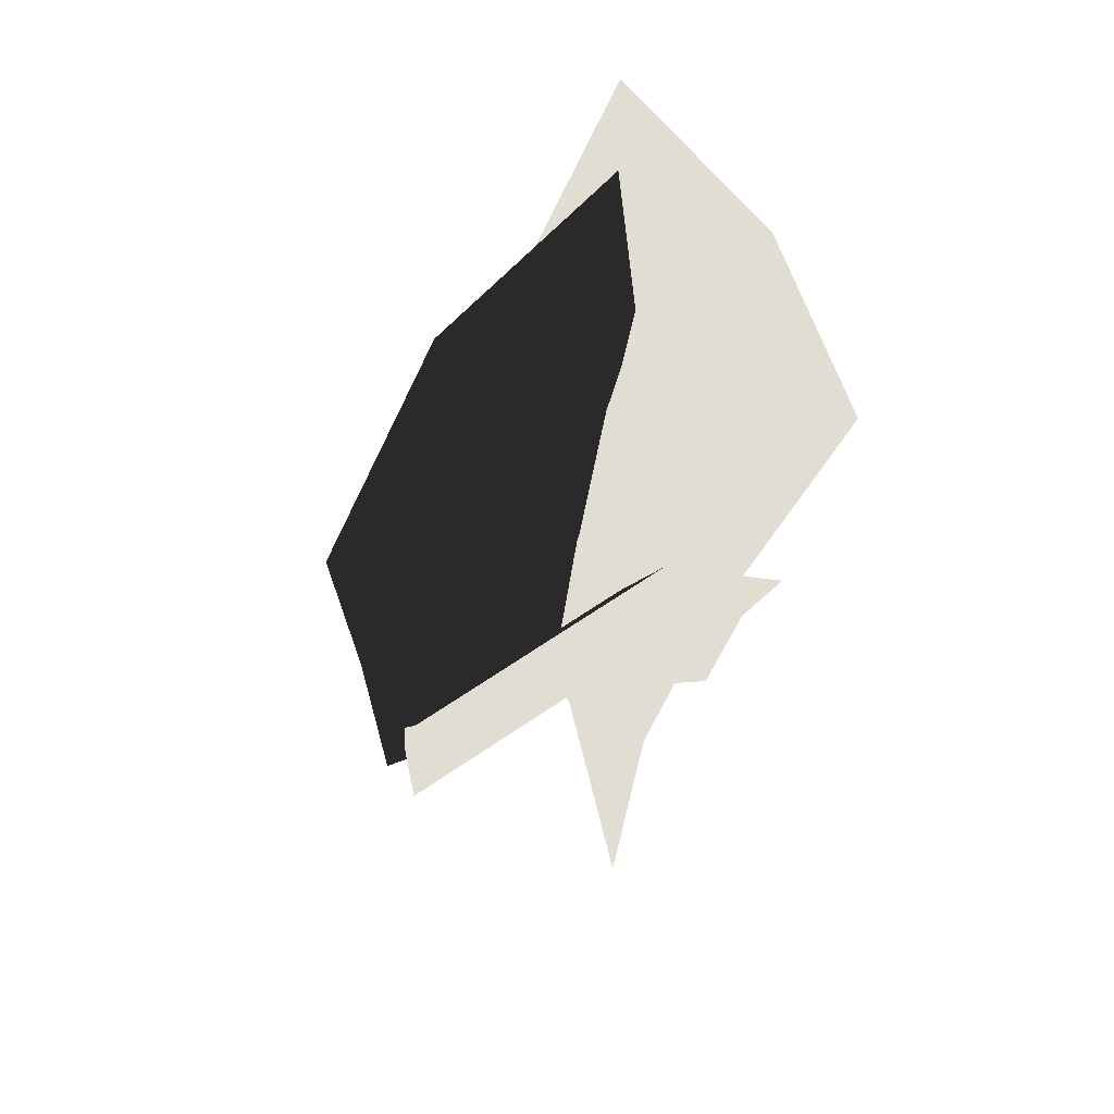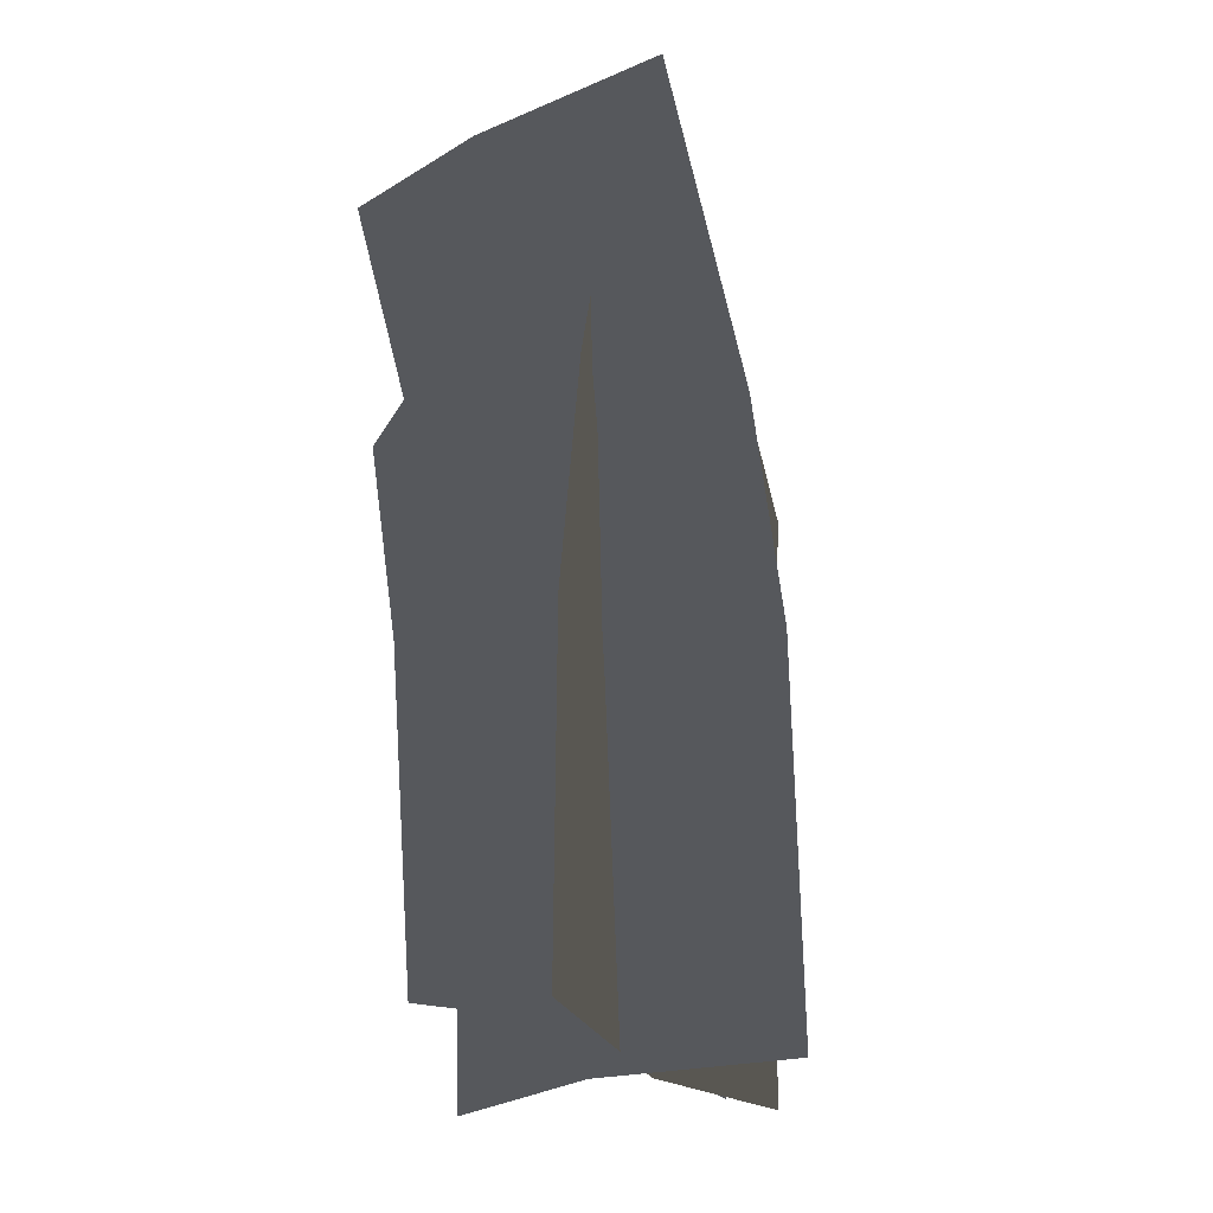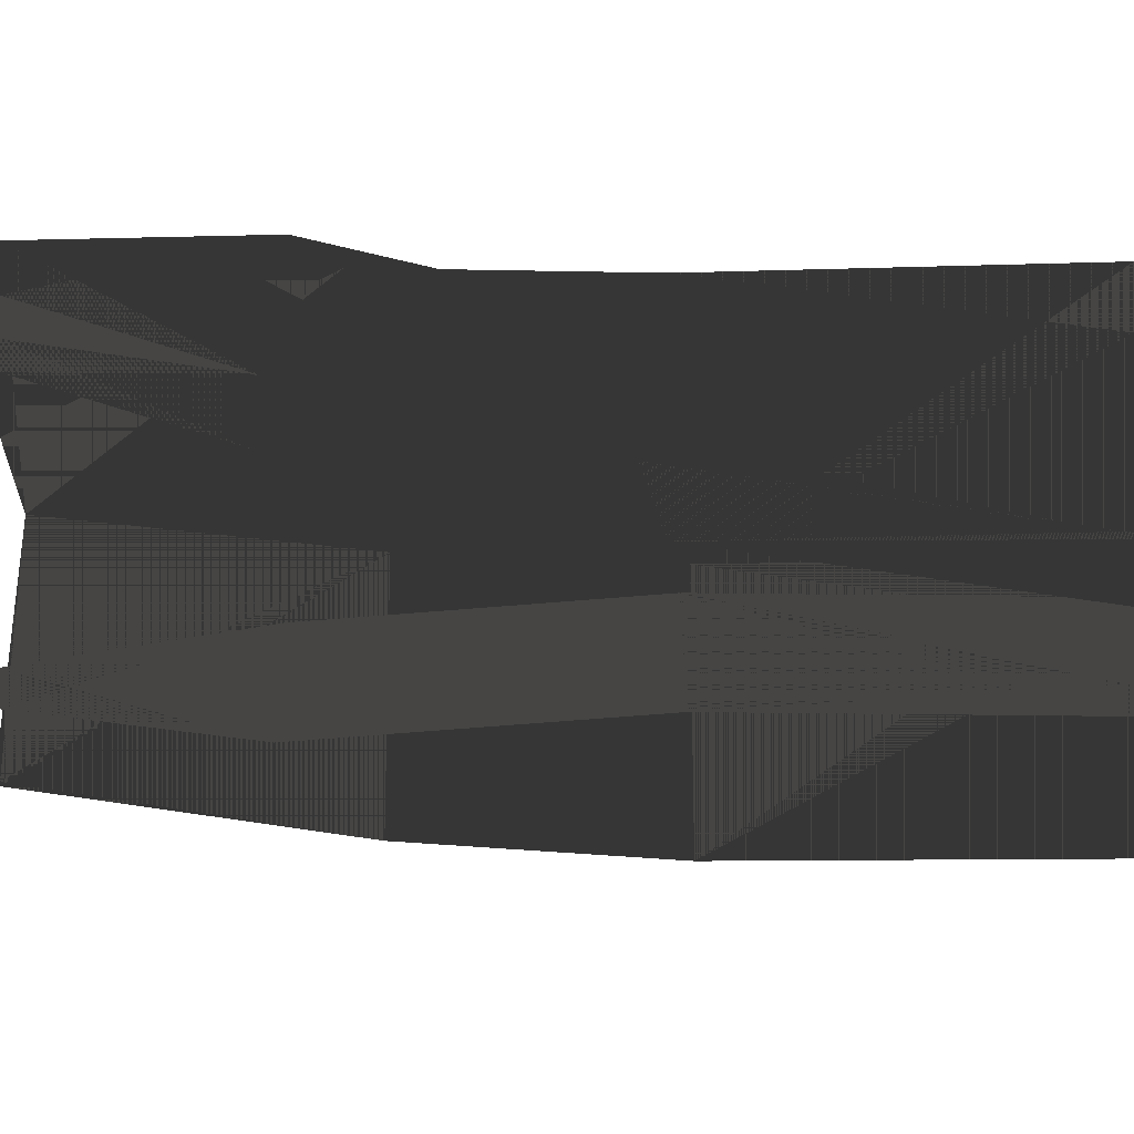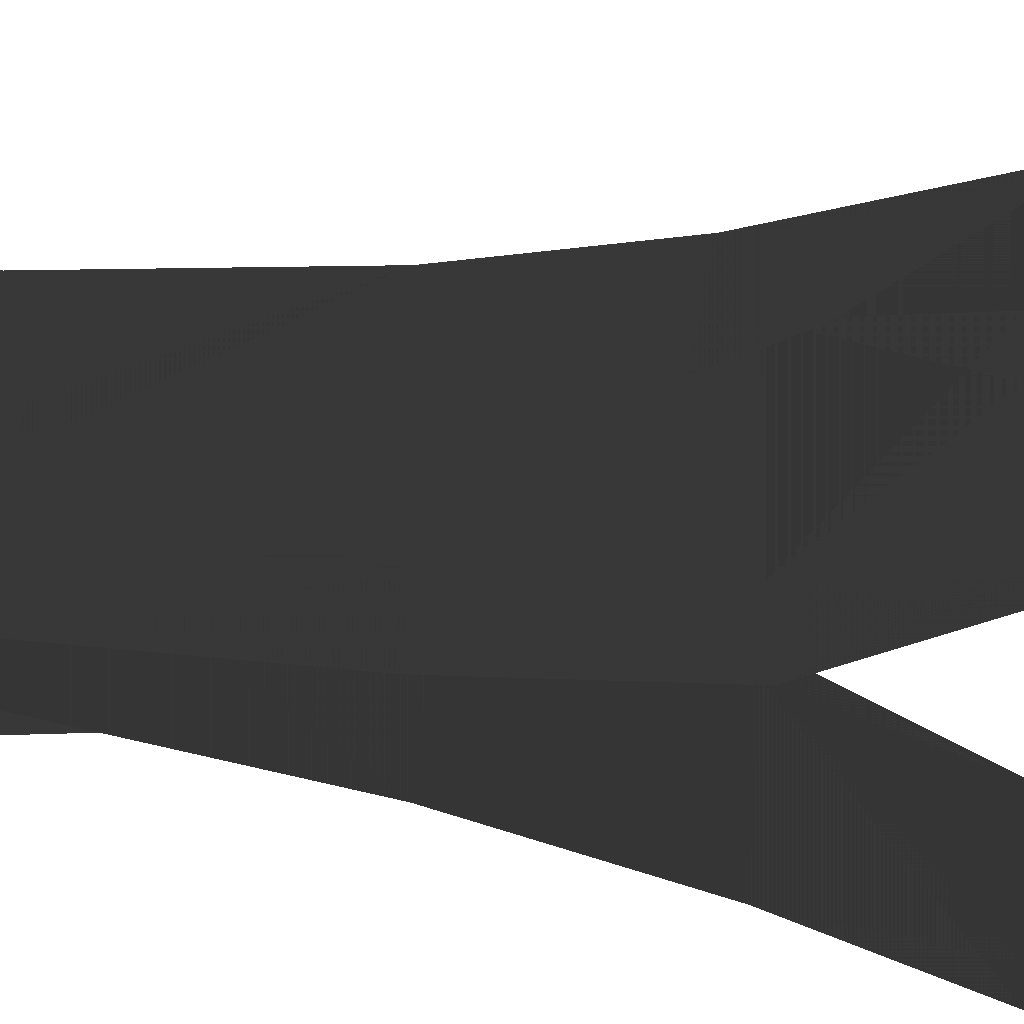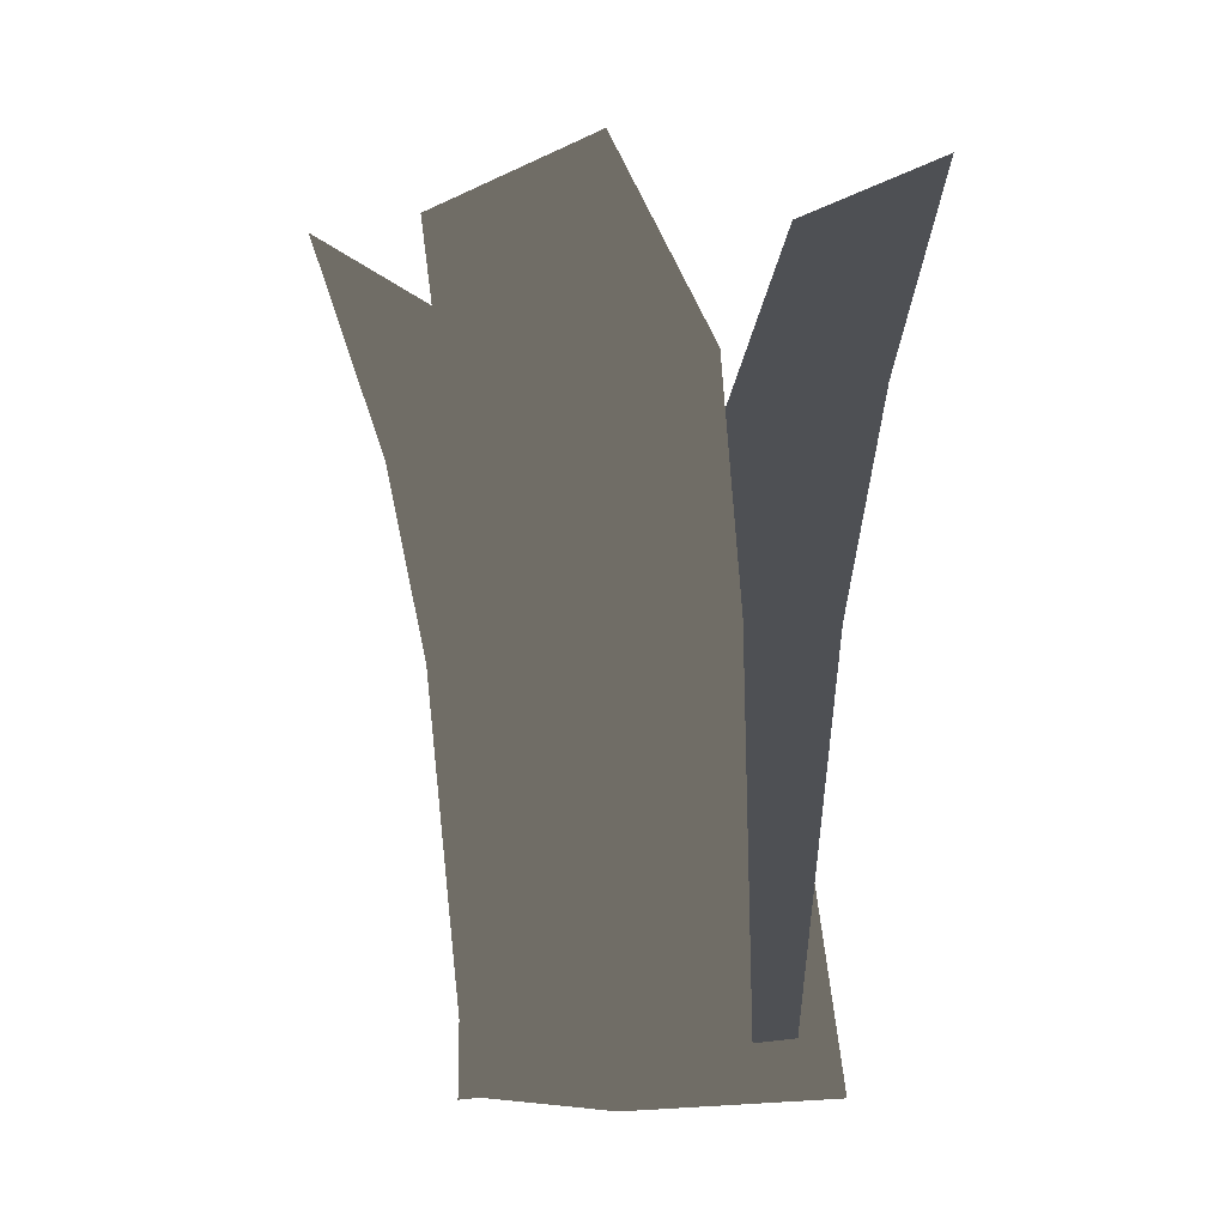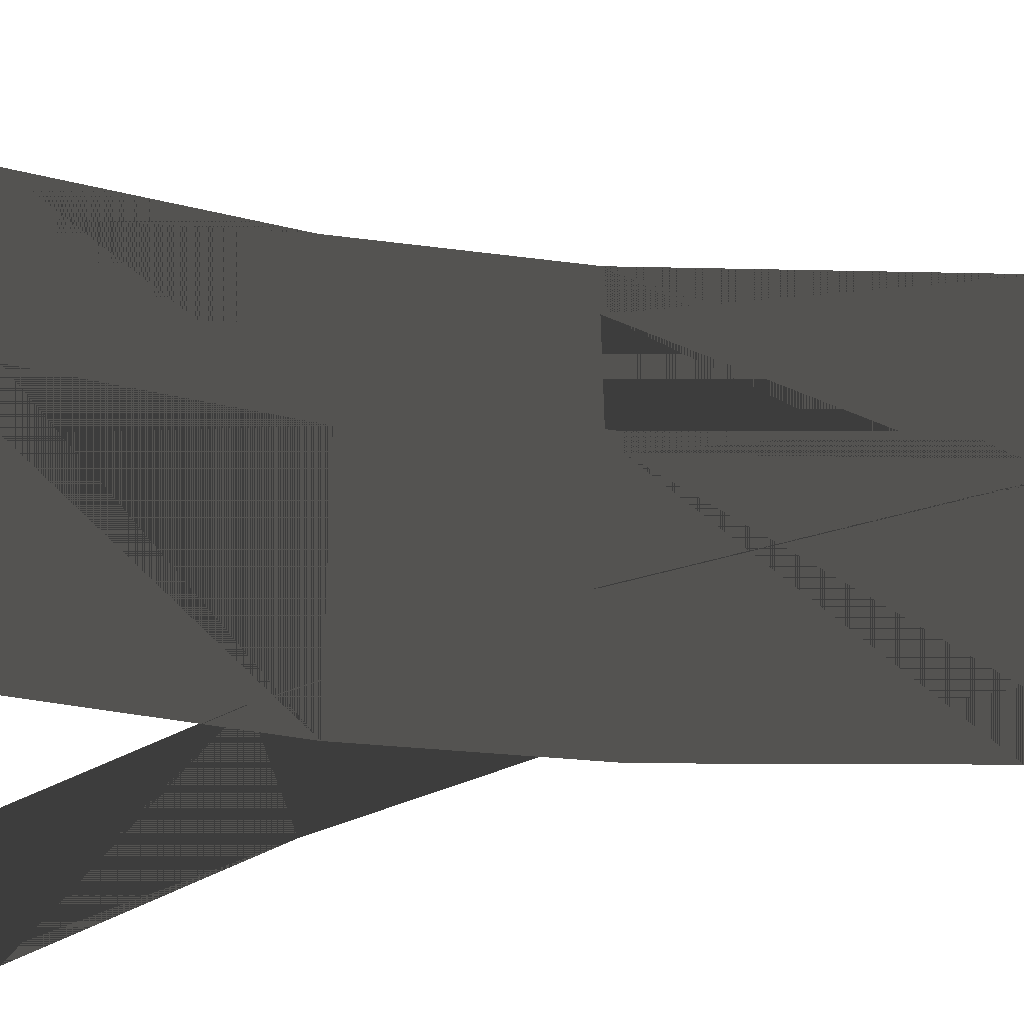
<metadata>
{"format":"obj","ext":"obj","renderer":"f3d","projection":"perspective","resolution":1024,"background":"white","views":[{"elev":68.2,"azim":-108.0,"up":"+Y"},{"elev":-28.3,"azim":51.6,"up":"+Y"},{"elev":-61.4,"azim":-91.0,"up":"+Z"},{"elev":-65.8,"azim":84.0,"up":"+Z"},{"elev":-18.6,"azim":156.9,"up":"+Y"},{"elev":74.6,"azim":-95.7,"up":"+Z"}]}
</metadata>
<code>
g grassThinSprig01_LOD0
v 7.014e-08 -0.0999 -8.941e-08
v 0.2969 0.7984 0.4926
v 0.2923 -0.1008 0.4936
v 0.004571 0.7994 -0.001
v -0.01005 -0.1003 -0.3743
v -0.005483 0.799 -0.3753
v 0.04616 1.399 -0.3929
v 0.05827 1.411 -0.01931
v 0.3485 1.398 0.475
v 0.1699 2.082 -0.05774
v 0.4557 2.042 0.4381
v 0.03036 -0.1471 0.199
v 0.538 0.756 0.0569
v 0.4593 -0.1626 -0.02869
v 0.1091 0.7715 0.2846
v -0.5056 -0.0972 0.1565
v -0.4269 0.8214 0.2421
v -0.3649 1.335 0.3838
v 0.1686 1.267 0.4196
v 0.6 1.27 0.1986
v 0.7119 1.98 0.5306
v 0.2734 1.927 0.7328
v -0.2529 2.046 0.7158
v 0.0171 -0.02758 0.2255
v -0.2636 0.8365 -0.3335
v -0.1347 -0.05353 -0.3271
v -0.1117 0.8624 0.2191
v -0.06992 -0.03756 0.5895
v -0.1988 0.8524 0.5831
v -0.3355 1.439 0.5825
v -0.2523 1.461 0.2186
v -0.4003 1.423 -0.3341
v -0.4615 2.108 0.2221
v -0.6013 2.045 -0.3307
v 7.014e-08 -0.0999 -8.941e-08
v 0.2923 -0.1008 0.4936
v 0.2969 0.7984 0.4926
v 0.004571 0.7994 -0.001
v -0.01005 -0.1003 -0.3743
v -0.005483 0.799 -0.3753
v 0.04616 1.399 -0.3929
v 0.05827 1.411 -0.01931
v 0.3485 1.398 0.475
v 0.1699 2.082 -0.05774
v 0.4557 2.042 0.4381
v 0.03036 -0.1471 0.199
v 0.4593 -0.1626 -0.02869
v 0.538 0.756 0.0569
v 0.1091 0.7715 0.2846
v -0.5056 -0.0972 0.1565
v -0.4269 0.8214 0.2421
v -0.3649 1.335 0.3838
v 0.1686 1.267 0.4196
v 0.6 1.27 0.1986
v 0.7119 1.98 0.5306
v 0.2734 1.927 0.7328
v -0.2529 2.046 0.7158
v 0.0171 -0.02758 0.2255
v -0.1347 -0.05353 -0.3271
v -0.2636 0.8365 -0.3335
v -0.1117 0.8624 0.2191
v -0.06992 -0.03756 0.5895
v -0.1988 0.8524 0.5831
v -0.3355 1.439 0.5825
v -0.2523 1.461 0.2186
v -0.4003 1.423 -0.3341
v -0.4615 2.108 0.2221
v -0.6013 2.045 -0.3307
g grassThinSprig01_LOD0_0
f 3 2 1
f 2 4 1
f 1 4 5
f 4 6 5
f 6 4 7
f 4 2 8
f 4 8 7
f 2 9 8
f 8 10 7
f 9 11 8
f 11 10 8
f 14 13 12
f 13 15 12
f 12 15 16
f 15 17 16
f 17 15 18
f 15 13 19
f 15 19 18
f 13 20 19
f 20 21 19
f 21 22 19
f 19 22 18
f 22 23 18
f 26 25 24
f 25 27 24
f 24 27 28
f 27 29 28
f 29 27 30
f 27 25 31
f 27 31 30
f 25 32 31
f 31 33 30
f 32 34 31
f 34 33 31
f 37 36 35
f 38 37 35
f 38 35 39
f 40 38 39
f 38 40 41
f 37 38 42
f 42 38 41
f 43 37 42
f 44 42 41
f 45 43 42
f 44 45 42
f 48 47 46
f 49 48 46
f 49 46 50
f 51 49 50
f 49 51 52
f 48 49 53
f 53 49 52
f 54 48 53
f 55 54 53
f 56 55 53
f 56 53 52
f 57 56 52
f 60 59 58
f 61 60 58
f 61 58 62
f 63 61 62
f 61 63 64
f 60 61 65
f 65 61 64
f 66 60 65
f 67 65 64
f 68 66 65
f 67 68 65

</code>
